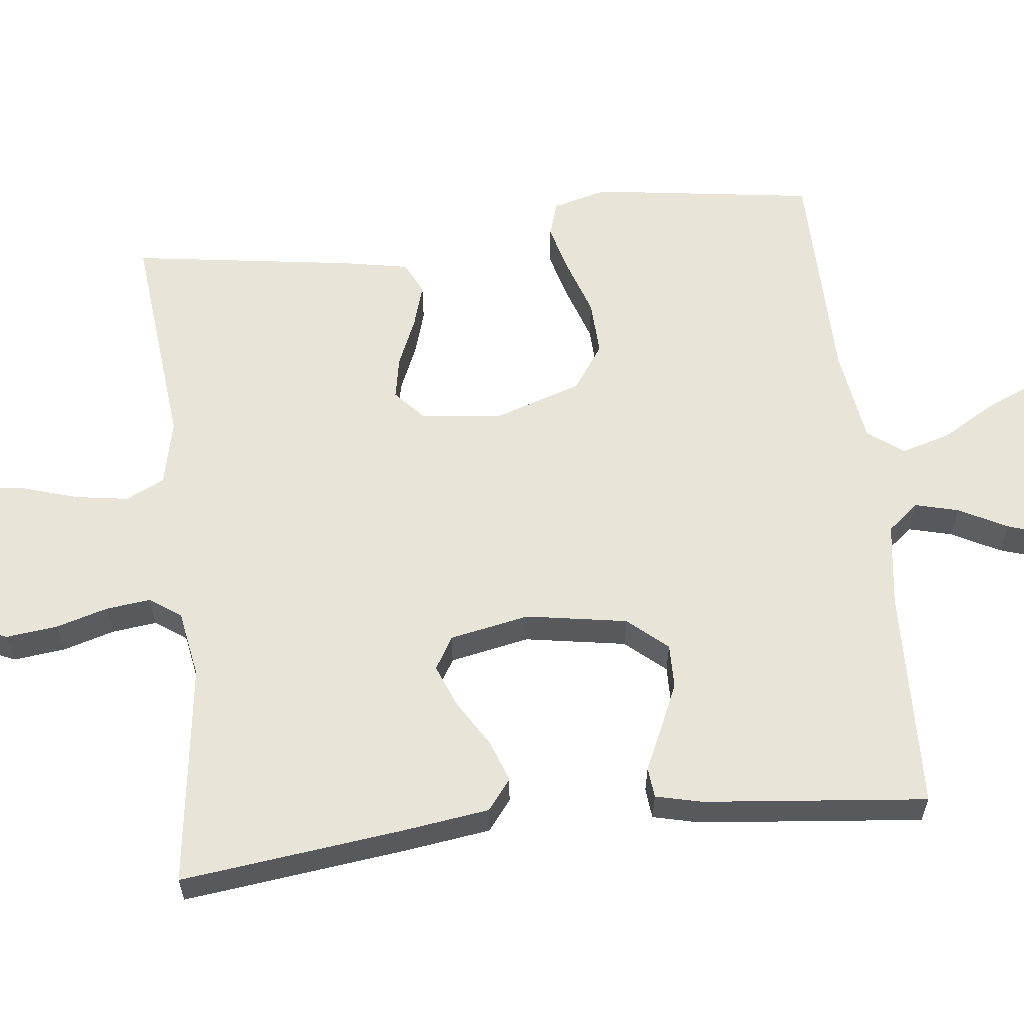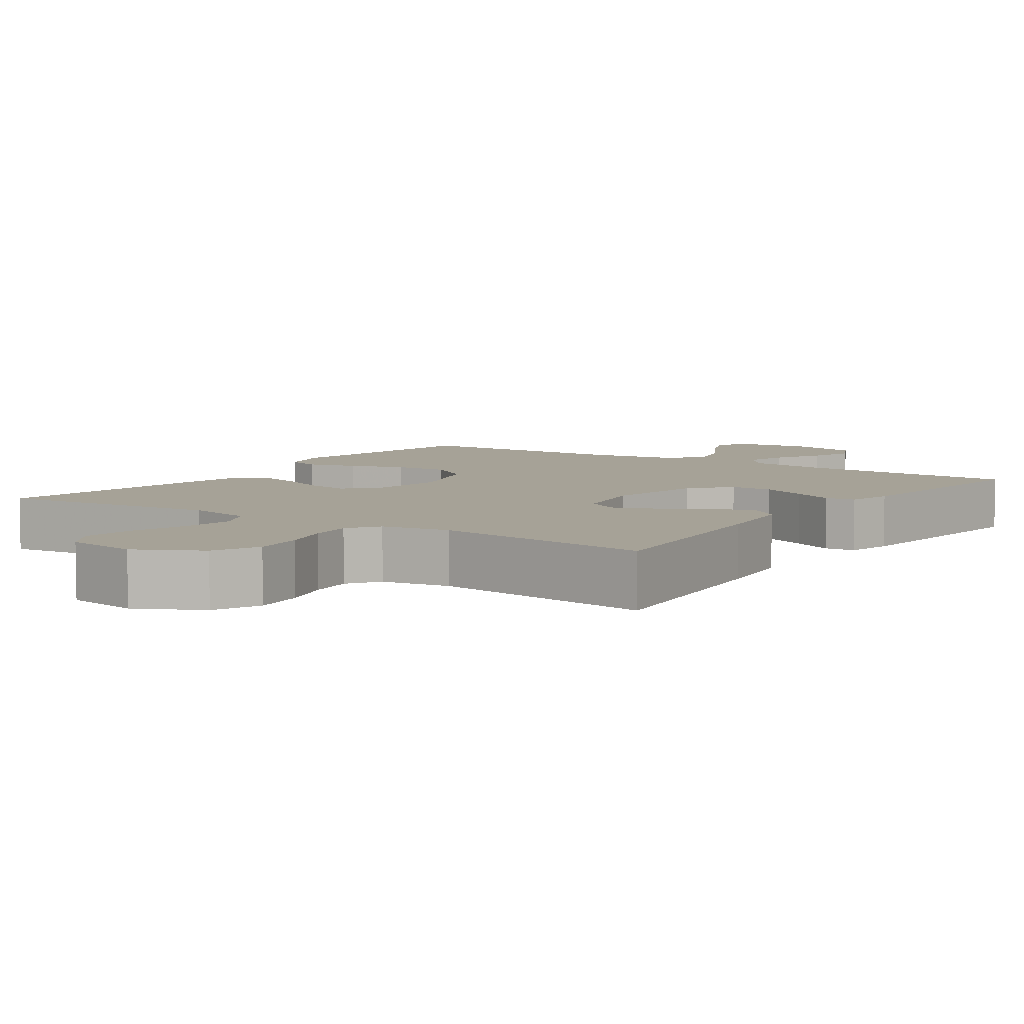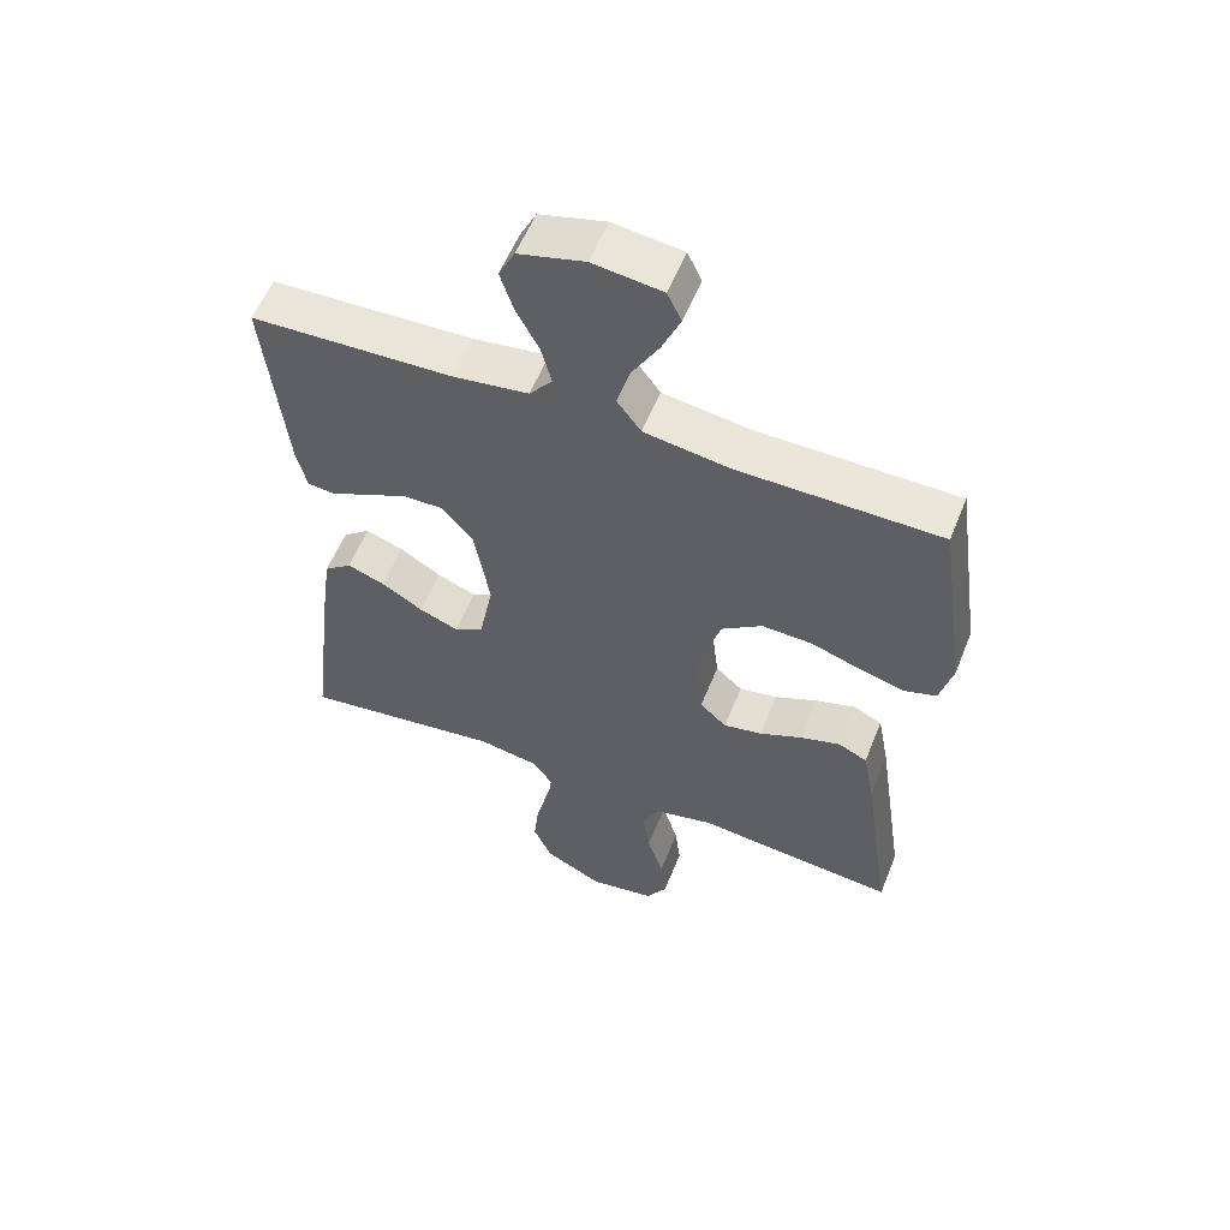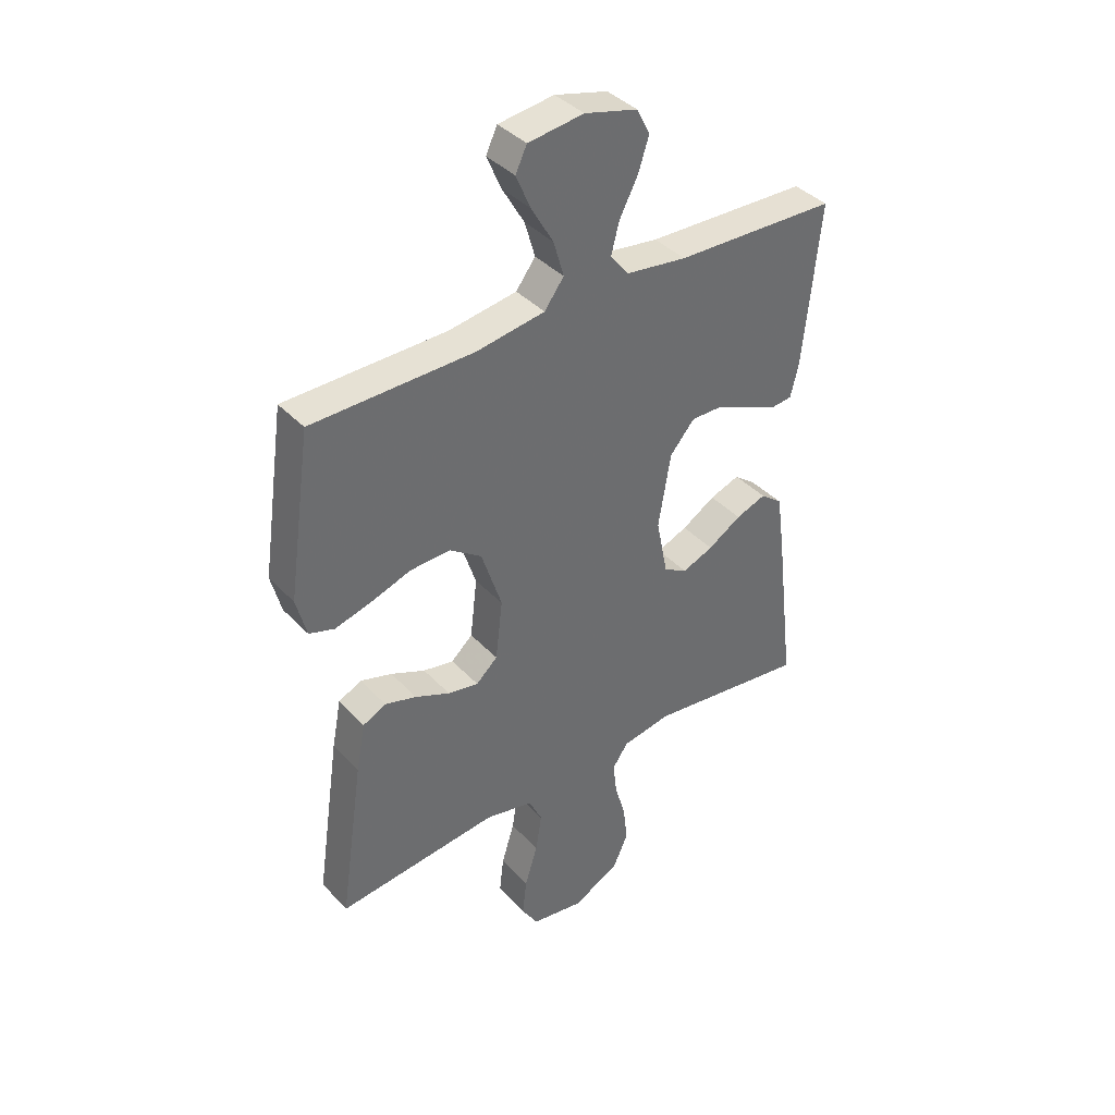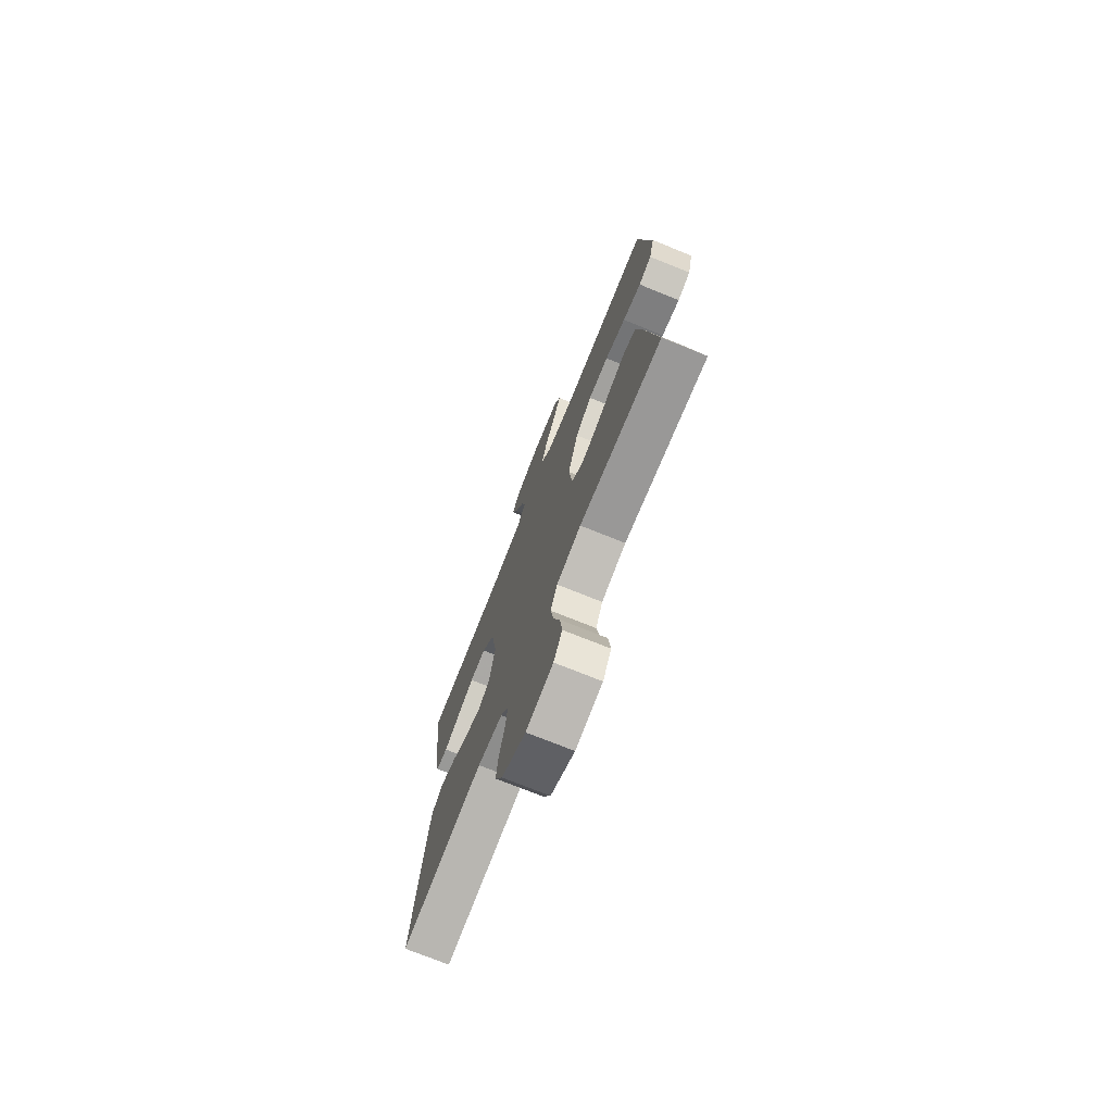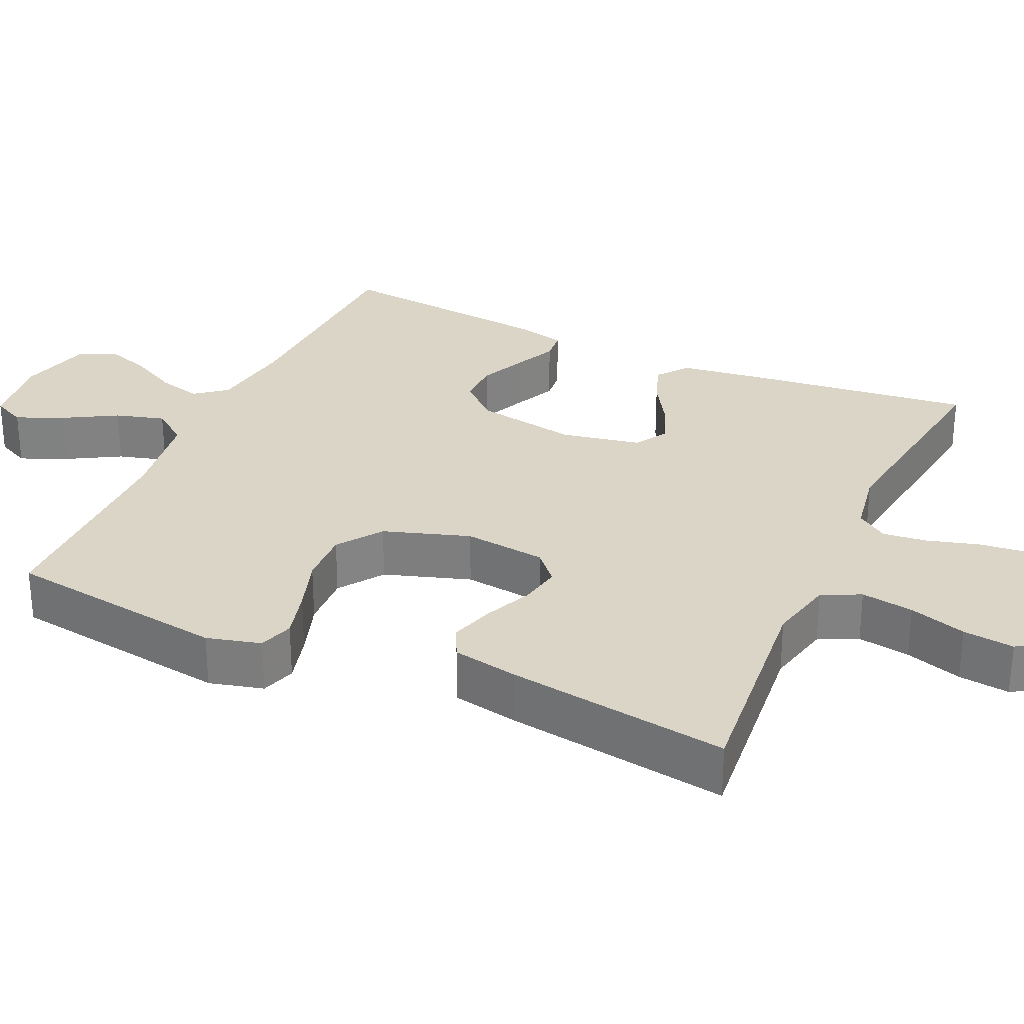
<metadata>
{"format":"obj","ext":"obj","renderer":"f3d","projection":"perspective","resolution":1024,"background":"white","views":[{"elev":60.4,"azim":-96.6,"up":"+Y"},{"elev":6.5,"azim":-145.5,"up":"+Y"},{"elev":56.9,"azim":21.7,"up":"+Z"},{"elev":39.2,"azim":142.1,"up":"+Z"},{"elev":-74.3,"azim":68.1,"up":"+Z"},{"elev":29.6,"azim":114.5,"up":"+Y"}]}
</metadata>
<code>
v -0.5 0.07 0.5
v -0.2 0.07 0.511
v -0.087 0.07 0.527
v -0.053 0.07 0.569
v -0.068 0.07 0.627
v -0.102 0.07 0.692
v -0.122 0.07 0.753
v -0.098 0.07 0.801
v 0 0.07 0.827
v 0.103 0.07 0.814
v 0.124 0.07 0.77
v 0.097 0.07 0.707
v 0.056 0.07 0.636
v 0.037 0.07 0.57
v 0.073 0.07 0.522
v 0.2 0.07 0.503
v 0.5 0.07 0.5
v 0.543 0.07 0.2
v 0.524 0.07 0.127
v 0.477 0.07 0.112
v 0.41 0.07 0.13
v 0.335 0.07 0.155
v 0.261 0.07 0.158
v 0.201 0.07 0.116
v 0.163 0.07 0
v 0.176 0.07 -0.111
v 0.216 0.07 -0.147
v 0.273 0.07 -0.136
v 0.337 0.07 -0.108
v 0.396 0.07 -0.09
v 0.439 0.07 -0.111
v 0.456 0.07 -0.2
v 0.5 0.07 -0.5
v 0.2 0.07 -0.47
v 0.111 0.07 -0.49
v 0.086 0.07 -0.542
v 0.097 0.07 -0.613
v 0.121 0.07 -0.69
v 0.129 0.07 -0.759
v 0.098 0.07 -0.809
v 0 0.07 -0.825
v -0.087 0.07 -0.78
v -0.115 0.07 -0.717
v -0.107 0.07 -0.647
v -0.087 0.07 -0.578
v -0.08 0.07 -0.518
v -0.109 0.07 -0.476
v -0.2 0.07 -0.46
v -0.5 0.07 -0.5
v -0.464 0.07 -0.2
v -0.448 0.07 -0.084
v -0.407 0.07 -0.052
v -0.351 0.07 -0.072
v -0.289 0.07 -0.11
v -0.231 0.07 -0.133
v -0.187 0.07 -0.107
v -0.166 0.07 0
v -0.189 0.07 0.136
v -0.235 0.07 0.189
v -0.294 0.07 0.188
v -0.357 0.07 0.16
v -0.413 0.07 0.134
v -0.454 0.07 0.138
v -0.469 0.07 0.2
v -0.5 0 0.5
v -0.2 0 0.511
v -0.087 0 0.527
v -0.053 0 0.569
v -0.068 0 0.627
v -0.102 0 0.692
v -0.122 0 0.753
v -0.098 0 0.801
v 0 0 0.827
v 0.103 0 0.814
v 0.124 0 0.77
v 0.097 0 0.707
v 0.056 0 0.636
v 0.037 0 0.57
v 0.073 0 0.522
v 0.2 0 0.503
v 0.5 0 0.5
v 0.543 0 0.2
v 0.524 0 0.127
v 0.477 0 0.112
v 0.41 0 0.13
v 0.335 0 0.155
v 0.261 0 0.158
v 0.201 0 0.116
v 0.163 0 0
v 0.176 0 -0.111
v 0.216 0 -0.147
v 0.273 0 -0.136
v 0.337 0 -0.108
v 0.396 0 -0.09
v 0.439 0 -0.111
v 0.456 0 -0.2
v 0.5 0 -0.5
v 0.2 0 -0.47
v 0.111 0 -0.49
v 0.086 0 -0.542
v 0.097 0 -0.613
v 0.121 0 -0.69
v 0.129 0 -0.759
v 0.098 0 -0.809
v 0 0 -0.825
v -0.087 0 -0.78
v -0.115 0 -0.717
v -0.107 0 -0.647
v -0.087 0 -0.578
v -0.08 0 -0.518
v -0.109 0 -0.476
v -0.2 0 -0.46
v -0.5 0 -0.5
v -0.464 0 -0.2
v -0.448 0 -0.084
v -0.407 0 -0.052
v -0.351 0 -0.072
v -0.289 0 -0.11
v -0.231 0 -0.133
v -0.187 0 -0.107
v -0.166 0 0
v -0.189 0 0.136
v -0.235 0 0.189
v -0.294 0 0.188
v -0.357 0 0.16
v -0.413 0 0.134
v -0.454 0 0.138
v -0.469 0 0.2
f 61 62 63 64
f 60 61 64 1
f 59 60 1 2
f 58 59 2 3
f 57 58 3 4
f 56 57 4
f 51 52 53 54
f 51 54 55
f 48 49 50 51
f 47 48 51 55
f 46 47 55 56
f 42 43 44 45
f 42 45 46
f 41 42 46
f 37 38 39 40
f 36 37 40 41
f 31 32 33 34
f 31 34 35
f 28 29 30 31
f 27 28 31 35
f 26 27 35 36
f 19 20 21 22
f 17 18 19 22
f 16 17 22 23
f 15 16 23 24
f 10 11 12 13
f 10 13 14
f 9 10 14
f 8 9 14
f 5 6 7 8
f 4 5 8 14
f 25 26 36 41
f 25 41 46 56
f 15 24 25 56
f 4 14 15 56
f 128 127 126 125
f 65 128 125 124
f 66 65 124 123
f 67 66 123 122
f 68 67 122 121
f 68 121 120
f 118 117 116 115
f 119 118 115
f 115 114 113 112
f 119 115 112 111
f 120 119 111 110
f 109 108 107 106
f 110 109 106
f 110 106 105
f 104 103 102 101
f 105 104 101 100
f 98 97 96 95
f 99 98 95
f 95 94 93 92
f 99 95 92 91
f 100 99 91 90
f 86 85 84 83
f 86 83 82 81
f 87 86 81 80
f 88 87 80 79
f 77 76 75 74
f 78 77 74
f 78 74 73
f 78 73 72
f 72 71 70 69
f 78 72 69 68
f 105 100 90 89
f 120 110 105 89
f 120 89 88 79
f 120 79 78 68
f 1 65 66 2
f 2 66 67 3
f 3 67 68 4
f 4 68 69 5
f 5 69 70 6
f 6 70 71 7
f 7 71 72 8
f 8 72 73 9
f 9 73 74 10
f 10 74 75 11
f 11 75 76 12
f 12 76 77 13
f 13 77 78 14
f 14 78 79 15
f 15 79 80 16
f 16 80 81 17
f 17 81 82 18
f 18 82 83 19
f 19 83 84 20
f 20 84 85 21
f 21 85 86 22
f 22 86 87 23
f 23 87 88 24
f 24 88 89 25
f 25 89 90 26
f 26 90 91 27
f 27 91 92 28
f 28 92 93 29
f 29 93 94 30
f 30 94 95 31
f 31 95 96 32
f 32 96 97 33
f 33 97 98 34
f 34 98 99 35
f 35 99 100 36
f 36 100 101 37
f 37 101 102 38
f 38 102 103 39
f 39 103 104 40
f 40 104 105 41
f 41 105 106 42
f 42 106 107 43
f 43 107 108 44
f 44 108 109 45
f 45 109 110 46
f 46 110 111 47
f 47 111 112 48
f 48 112 113 49
f 49 113 114 50
f 50 114 115 51
f 51 115 116 52
f 52 116 117 53
f 53 117 118 54
f 54 118 119 55
f 55 119 120 56
f 56 120 121 57
f 57 121 122 58
f 58 122 123 59
f 59 123 124 60
f 60 124 125 61
f 61 125 126 62
f 62 126 127 63
f 63 127 128 64
f 64 128 65 1

</code>
